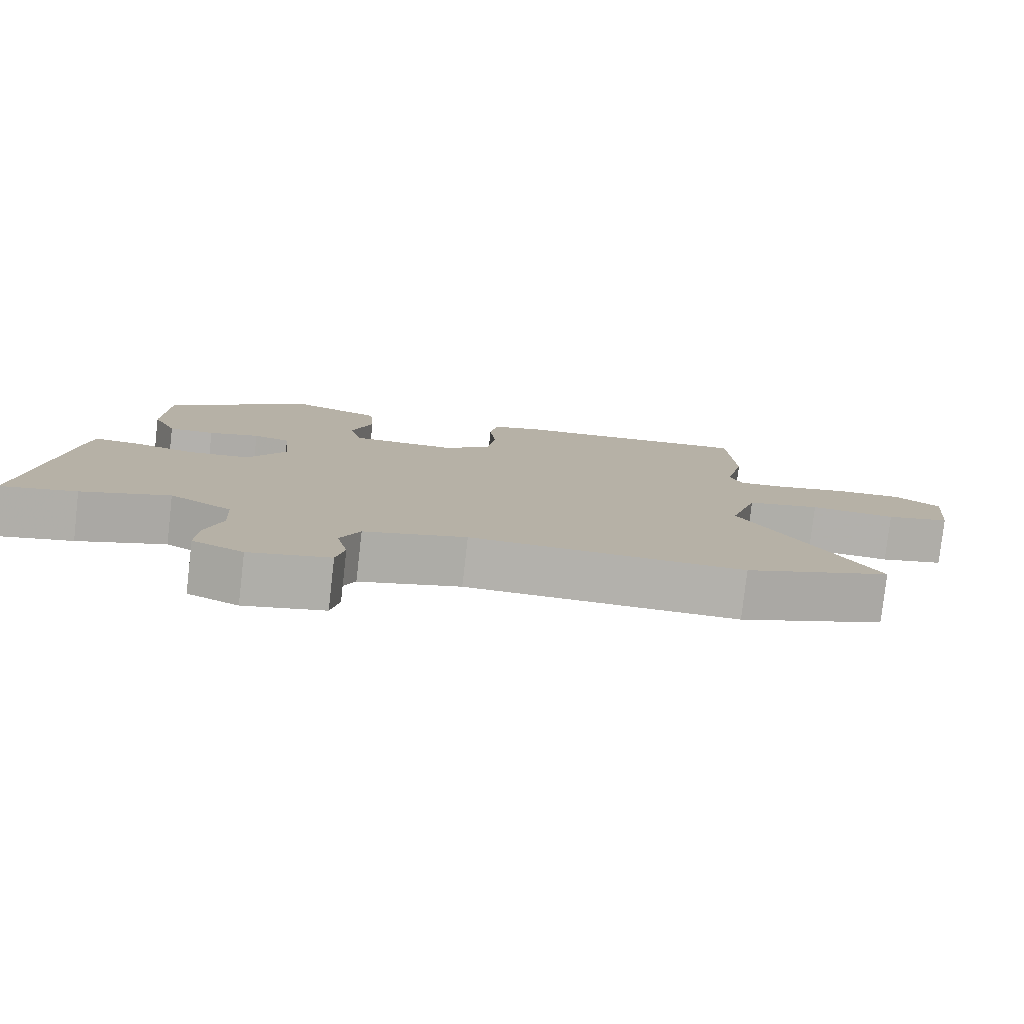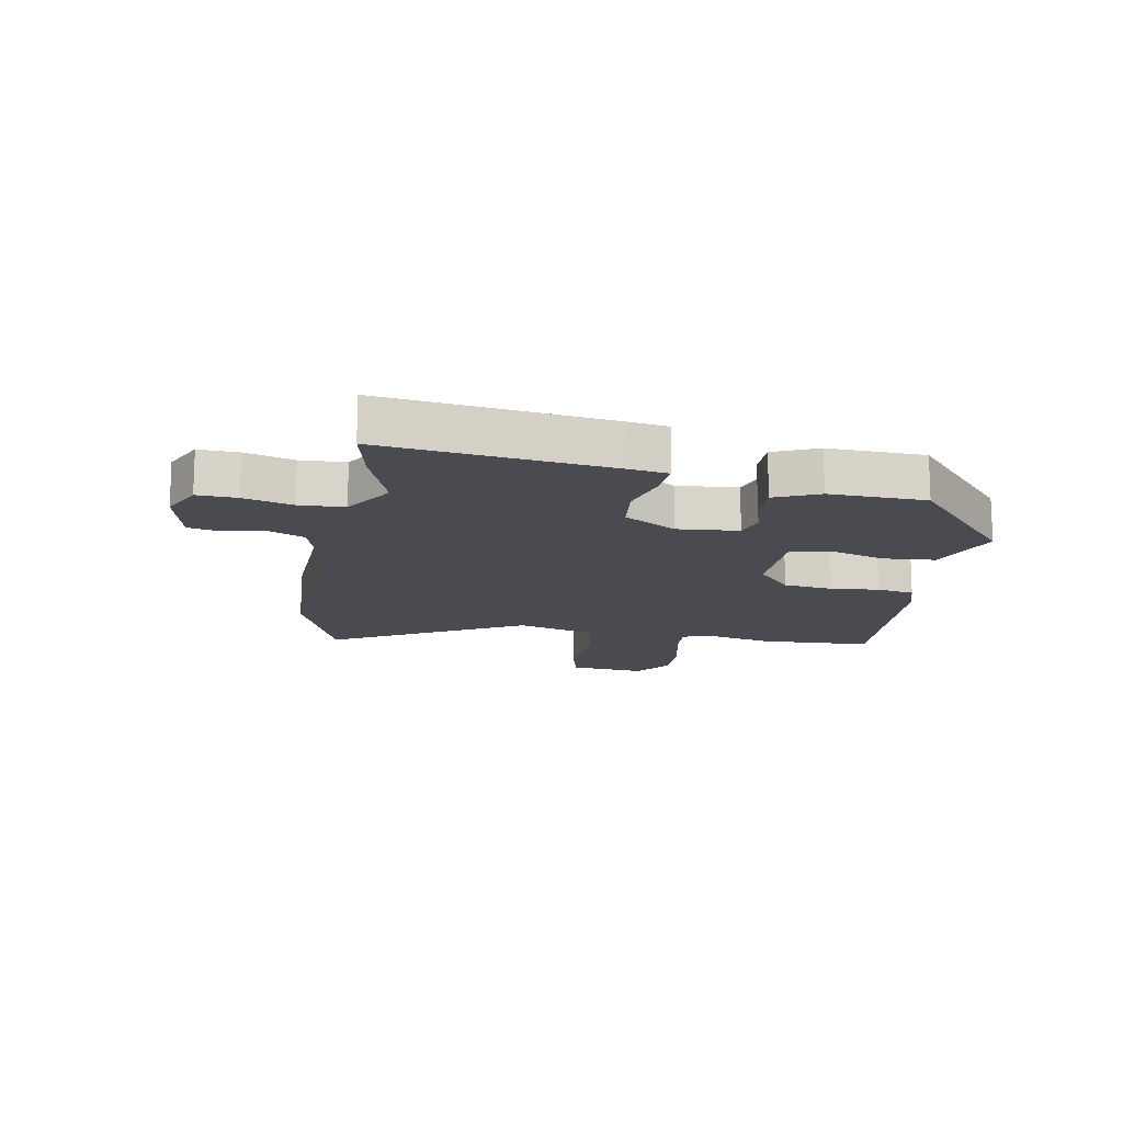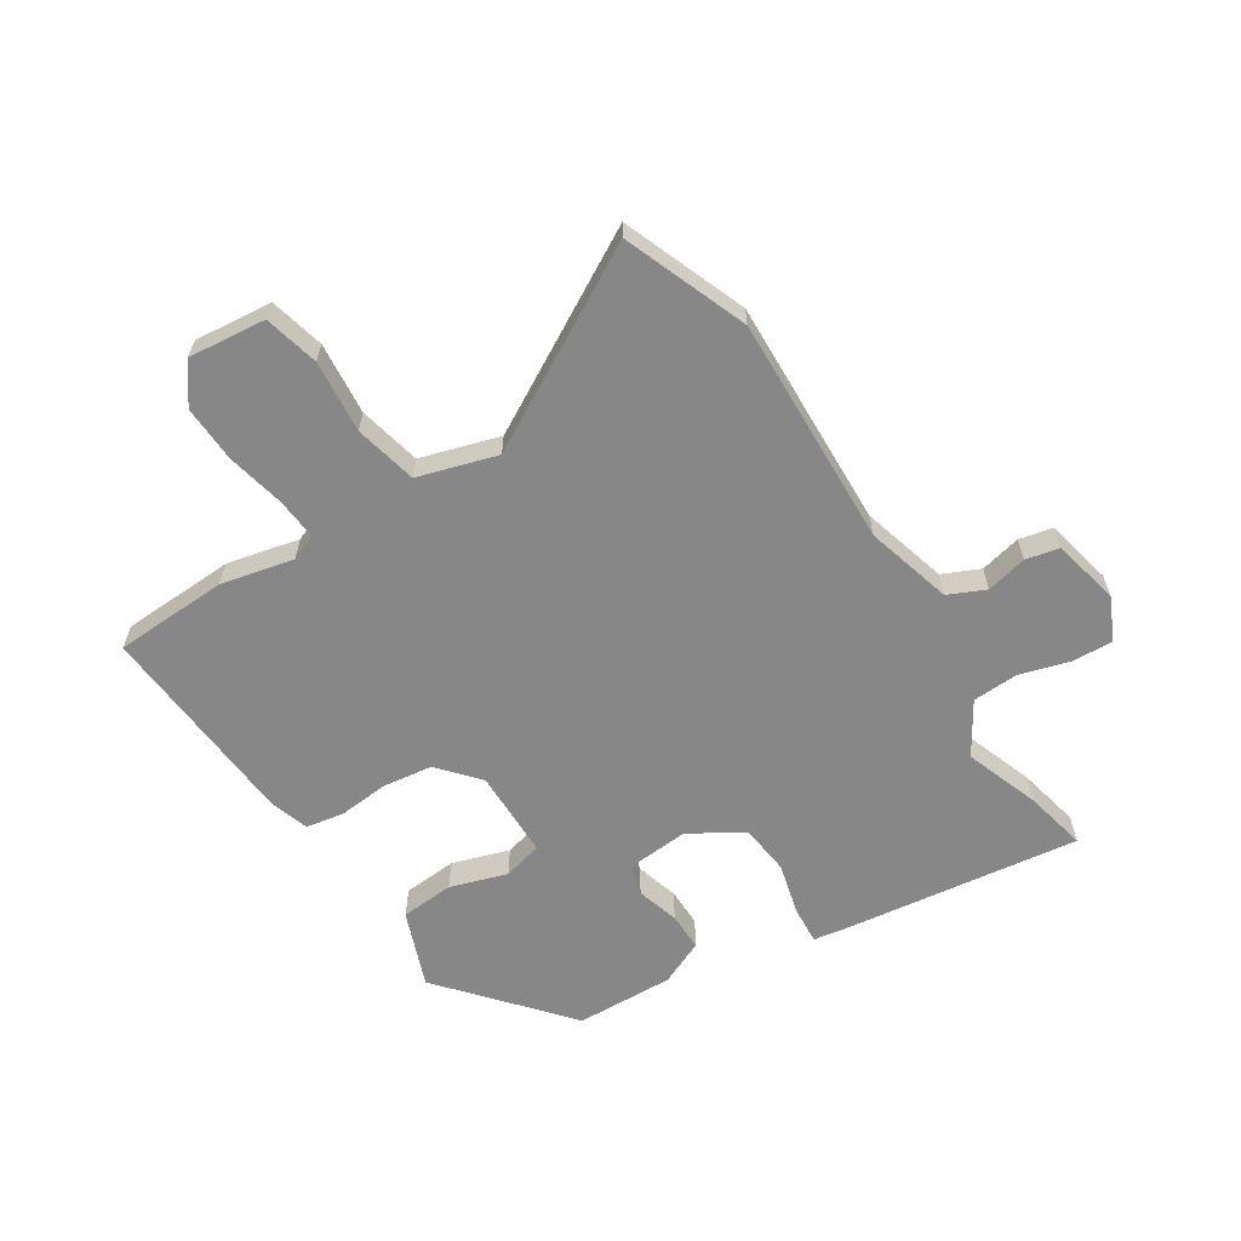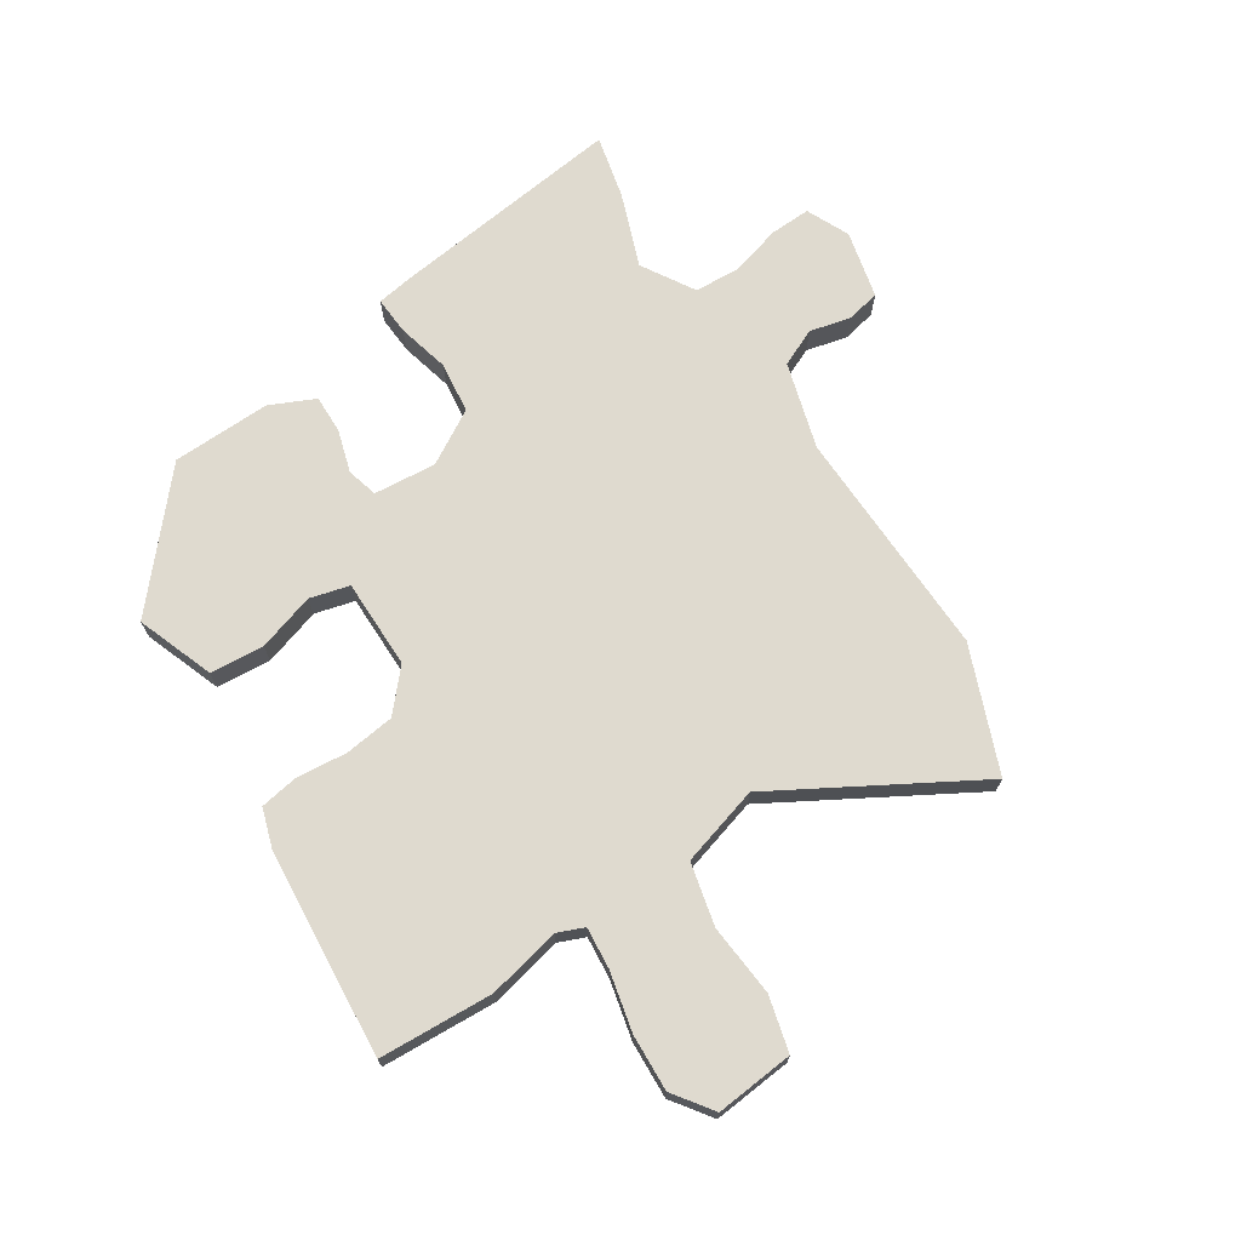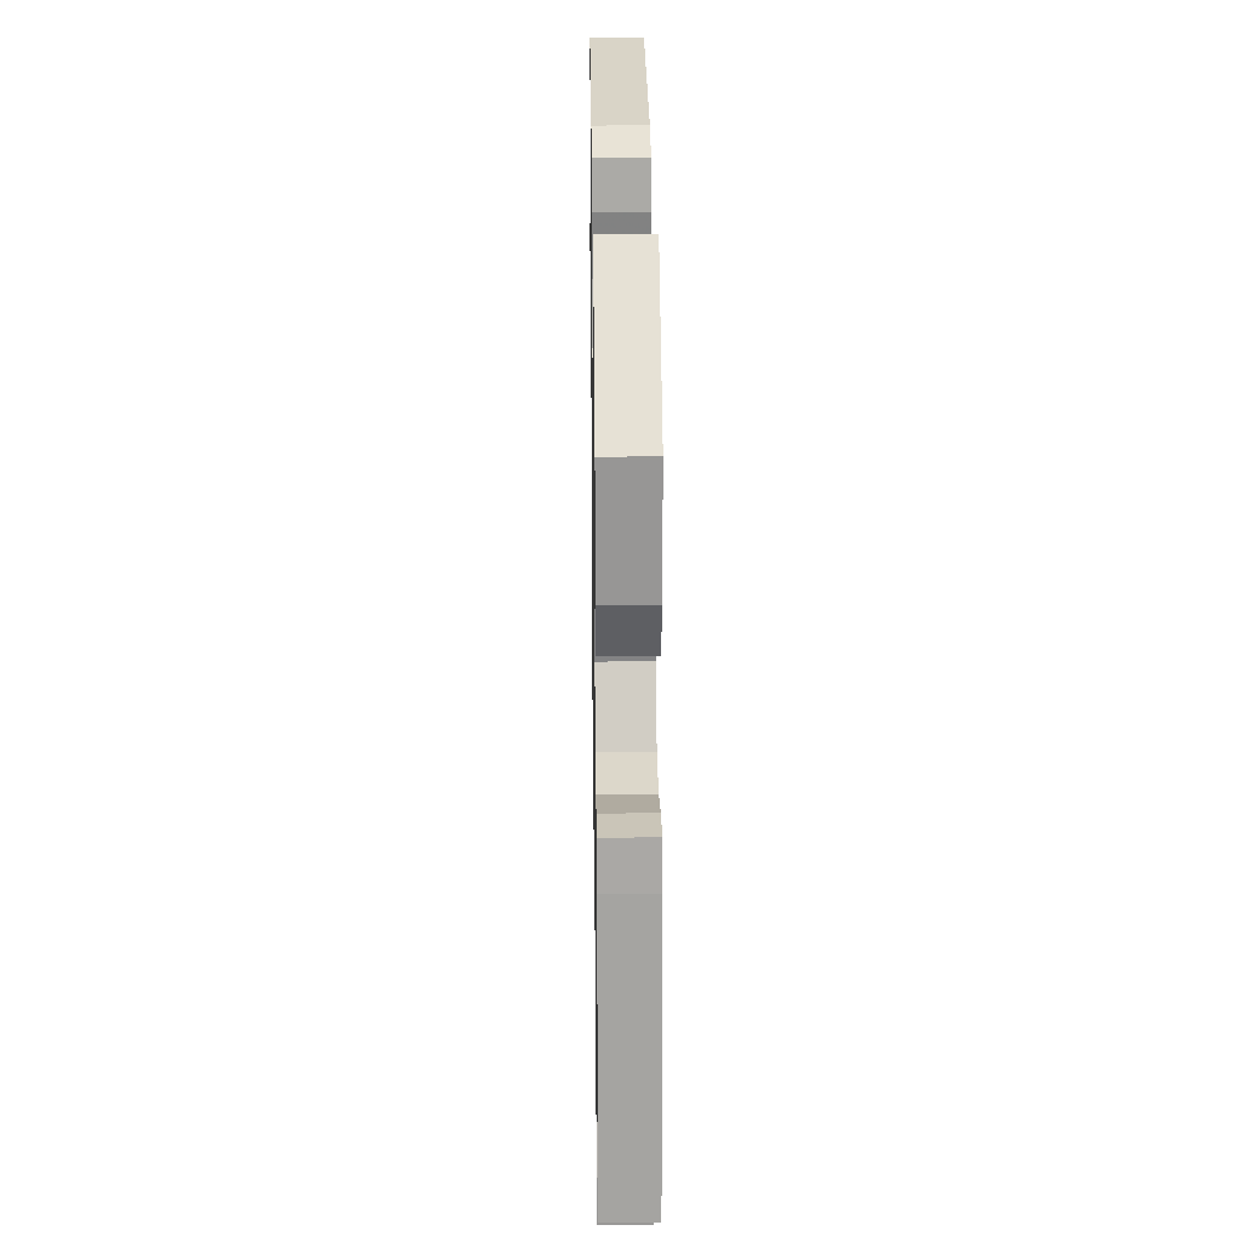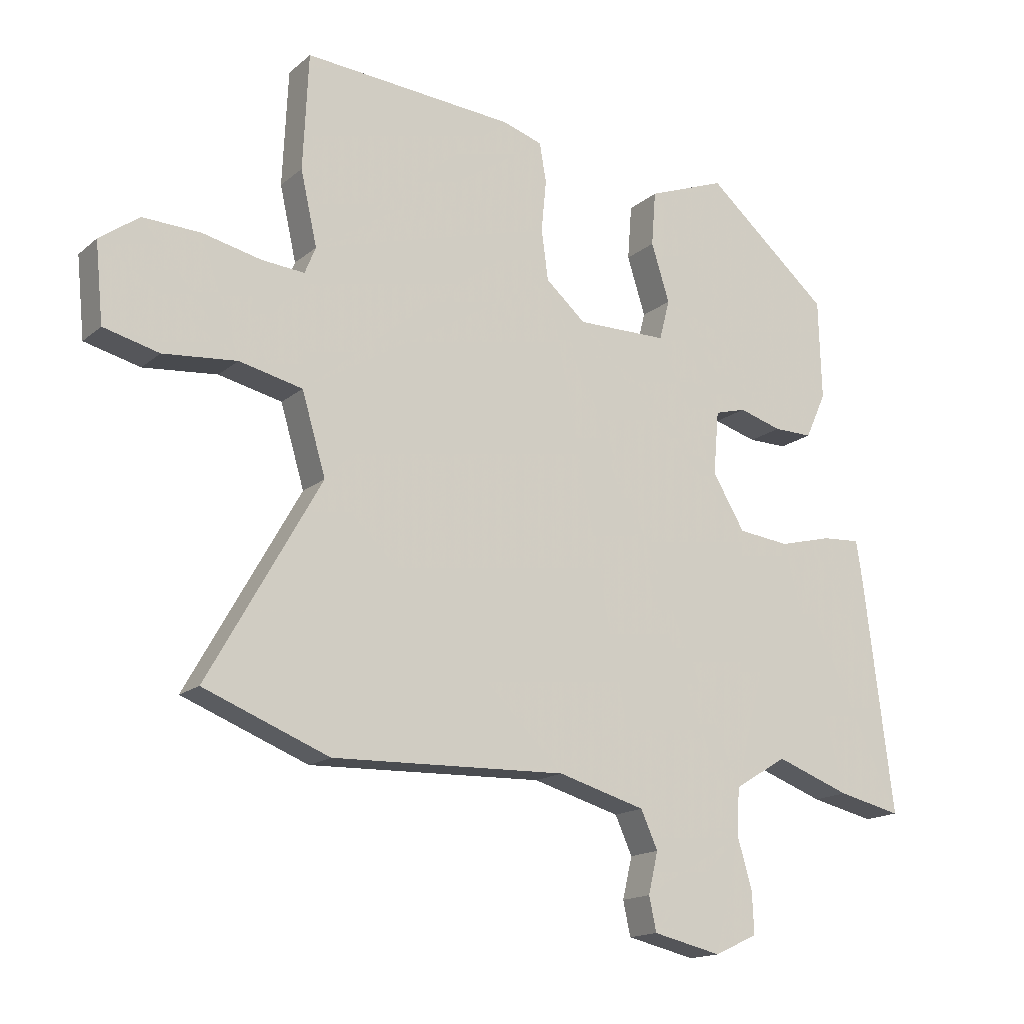
<metadata>
{"format":"obj","ext":"obj","renderer":"f3d","projection":"perspective","resolution":1024,"background":"white","views":[{"elev":-79.2,"azim":-6.5,"up":"+Z"},{"elev":-14.5,"azim":-100.5,"up":"+Y"},{"elev":-62.3,"azim":122.3,"up":"+Y"},{"elev":70.7,"azim":57.3,"up":"+Y"},{"elev":24.0,"azim":-90.8,"up":"+Z"},{"elev":-15.9,"azim":148.6,"up":"+Z"}]}
</metadata>
<code>
v -0.47 0.07 0.338
v -0.266 0.07 0.514
v -0.138 0.07 0.466
v -0.131 0.07 0.376
v -0.161 0.07 0.281
v -0.144 0.07 0.215
v 0.005 0.07 0.214
v 0.071 0.07 0.272
v 0.082 0.07 0.355
v 0.074 0.07 0.439
v 0.085 0.07 0.503
v 0.151 0.07 0.524
v 0.498 0.07 0.551
v 0.507 0.07 0.361
v 0.48 0.07 0.24
v 0.498 0.07 0.196
v 0.568 0.07 0.202
v 0.665 0.07 0.224
v 0.76 0.07 0.228
v 0.825 0.07 0.181
v 0.812 0.07 0.051
v 0.721 0.07 0.028
v 0.6 0.07 0.039
v 0.496 0.07 0.015
v 0.457 0.07 -0.117
v 0.643 0.07 -0.444
v 0.437 0.07 -0.525
v 0.051 0.07 -0.513
v -0.093 0.07 -0.554
v -0.121 0.07 -0.616
v -0.105 0.07 -0.684
v -0.117 0.07 -0.74
v -0.23 0.07 -0.766
v -0.301 0.07 -0.733
v -0.298 0.07 -0.665
v -0.274 0.07 -0.582
v -0.278 0.07 -0.505
v -0.365 0.07 -0.452
v -0.488 0.07 -0.497
v -0.593 0.07 -0.521
v -0.544 0.07 -0.133
v -0.534 0.07 -0.07
v -0.471 0.07 -0.074
v -0.384 0.07 -0.096
v -0.299 0.07 -0.086
v -0.246 0.07 0.003
v -0.255 0.07 0.107
v -0.306 0.07 0.121
v -0.377 0.07 0.1
v -0.441 0.07 0.099
v -0.475 0.07 0.174
v -0.47 0 0.338
v -0.266 0 0.514
v -0.138 0 0.466
v -0.131 0 0.376
v -0.161 0 0.281
v -0.144 0 0.215
v 0.005 0 0.214
v 0.071 0 0.272
v 0.082 0 0.355
v 0.074 0 0.439
v 0.085 0 0.503
v 0.151 0 0.524
v 0.498 0 0.551
v 0.507 0 0.361
v 0.48 0 0.24
v 0.498 0 0.196
v 0.568 0 0.202
v 0.665 0 0.224
v 0.76 0 0.228
v 0.825 0 0.181
v 0.812 0 0.051
v 0.721 0 0.028
v 0.6 0 0.039
v 0.496 0 0.015
v 0.457 0 -0.117
v 0.643 0 -0.444
v 0.437 0 -0.525
v 0.051 0 -0.513
v -0.093 0 -0.554
v -0.121 0 -0.616
v -0.105 0 -0.684
v -0.117 0 -0.74
v -0.23 0 -0.766
v -0.301 0 -0.733
v -0.298 0 -0.665
v -0.274 0 -0.582
v -0.278 0 -0.505
v -0.365 0 -0.452
v -0.488 0 -0.497
v -0.593 0 -0.521
v -0.544 0 -0.133
v -0.534 0 -0.07
v -0.471 0 -0.074
v -0.384 0 -0.096
v -0.299 0 -0.086
v -0.246 0 0.003
v -0.255 0 0.107
v -0.306 0 0.121
v -0.377 0 0.1
v -0.441 0 0.099
v -0.475 0 0.174
f 3 4 5
f 2 3 5
f 1 2 5
f 51 1 5
f 50 51 5
f 49 50 5
f 48 49 5
f 47 48 5 6
f 46 47 6 7
f 45 46 7
f 42 43 44
f 41 42 44
f 40 41 44
f 39 40 44
f 38 39 44
f 37 38 44 45
f 45 7 8
f 37 45 8
f 36 37 8
f 34 35 36
f 33 34 36
f 32 33 36
f 31 32 36
f 30 31 36
f 29 30 36 8
f 25 26 27 28
f 28 29 8
f 25 28 8
f 24 25 8
f 21 22 23
f 20 21 23
f 19 20 23
f 18 19 23
f 17 18 23
f 16 17 23 24
f 24 8 9
f 16 24 9
f 15 16 9
f 13 14 15
f 12 13 15
f 11 12 15
f 10 11 15
f 9 10 15
f 56 55 54
f 56 54 53
f 56 53 52
f 56 52 102
f 56 102 101
f 56 101 100
f 56 100 99
f 57 56 99 98
f 58 57 98 97
f 58 97 96
f 95 94 93
f 95 93 92
f 95 92 91
f 95 91 90
f 95 90 89
f 96 95 89 88
f 59 58 96
f 59 96 88
f 59 88 87
f 87 86 85
f 87 85 84
f 87 84 83
f 87 83 82
f 87 82 81
f 59 87 81 80
f 79 78 77 76
f 59 80 79
f 59 79 76
f 59 76 75
f 74 73 72
f 74 72 71
f 74 71 70
f 74 70 69
f 74 69 68
f 75 74 68 67
f 60 59 75
f 60 75 67
f 60 67 66
f 66 65 64
f 66 64 63
f 66 63 62
f 66 62 61
f 66 61 60
f 1 52 53 2
f 2 53 54 3
f 3 54 55 4
f 4 55 56 5
f 5 56 57 6
f 6 57 58 7
f 7 58 59 8
f 8 59 60 9
f 9 60 61 10
f 10 61 62 11
f 11 62 63 12
f 12 63 64 13
f 13 64 65 14
f 14 65 66 15
f 15 66 67 16
f 16 67 68 17
f 17 68 69 18
f 18 69 70 19
f 19 70 71 20
f 20 71 72 21
f 21 72 73 22
f 22 73 74 23
f 23 74 75 24
f 24 75 76 25
f 25 76 77 26
f 26 77 78 27
f 27 78 79 28
f 28 79 80 29
f 29 80 81 30
f 30 81 82 31
f 31 82 83 32
f 32 83 84 33
f 33 84 85 34
f 34 85 86 35
f 35 86 87 36
f 36 87 88 37
f 37 88 89 38
f 38 89 90 39
f 39 90 91 40
f 40 91 92 41
f 41 92 93 42
f 42 93 94 43
f 43 94 95 44
f 44 95 96 45
f 45 96 97 46
f 46 97 98 47
f 47 98 99 48
f 48 99 100 49
f 49 100 101 50
f 50 101 102 51
f 51 102 52 1

</code>
